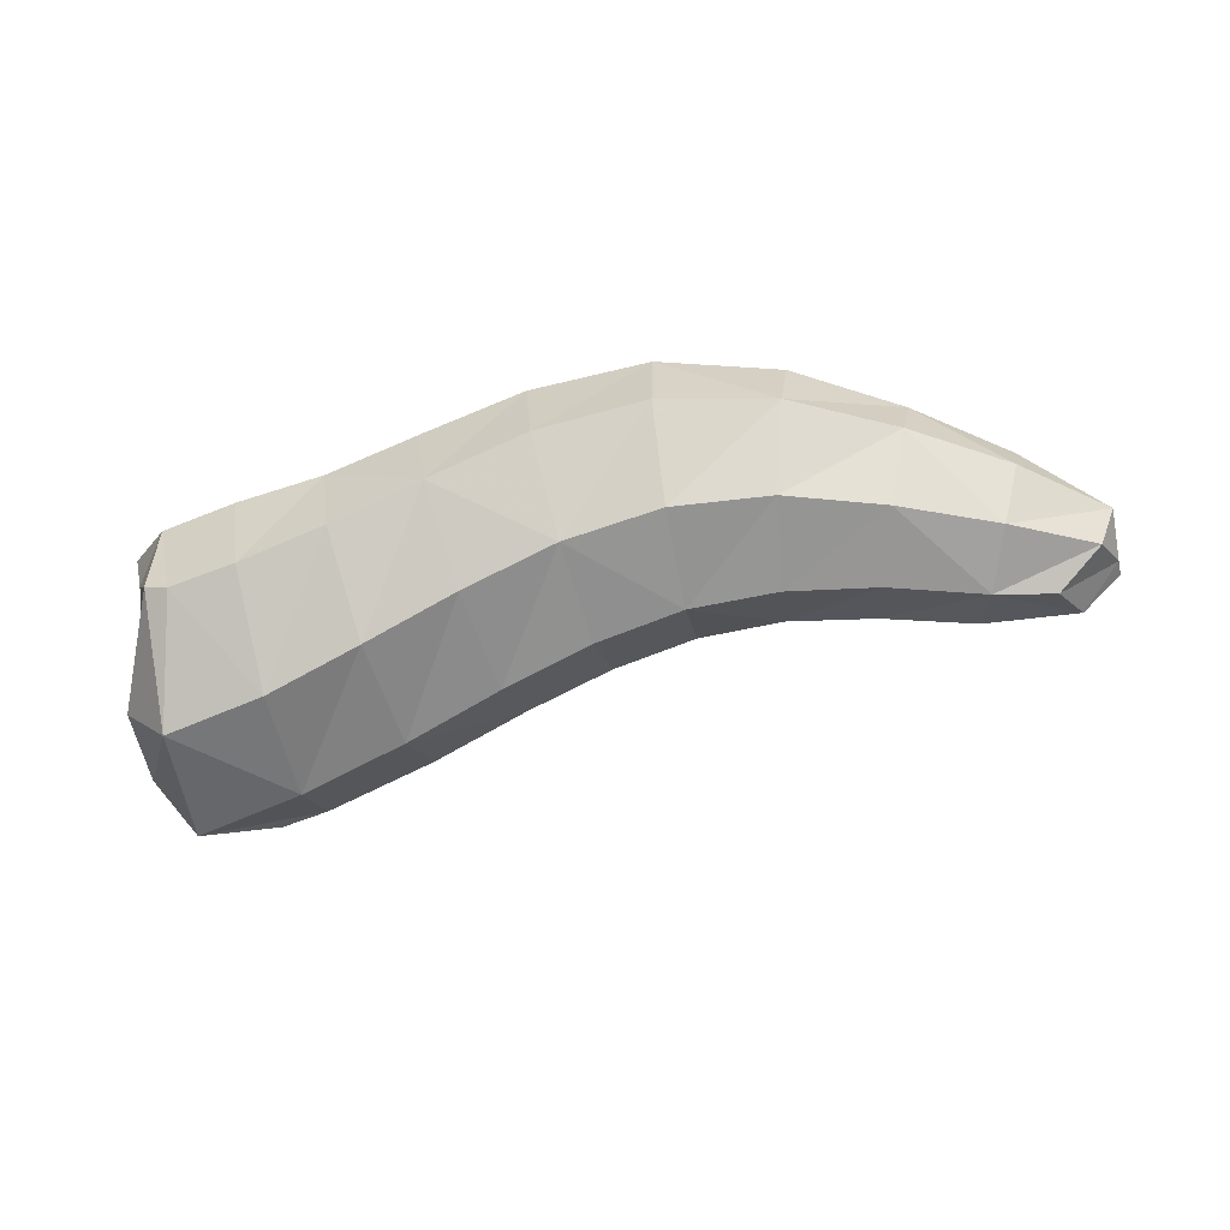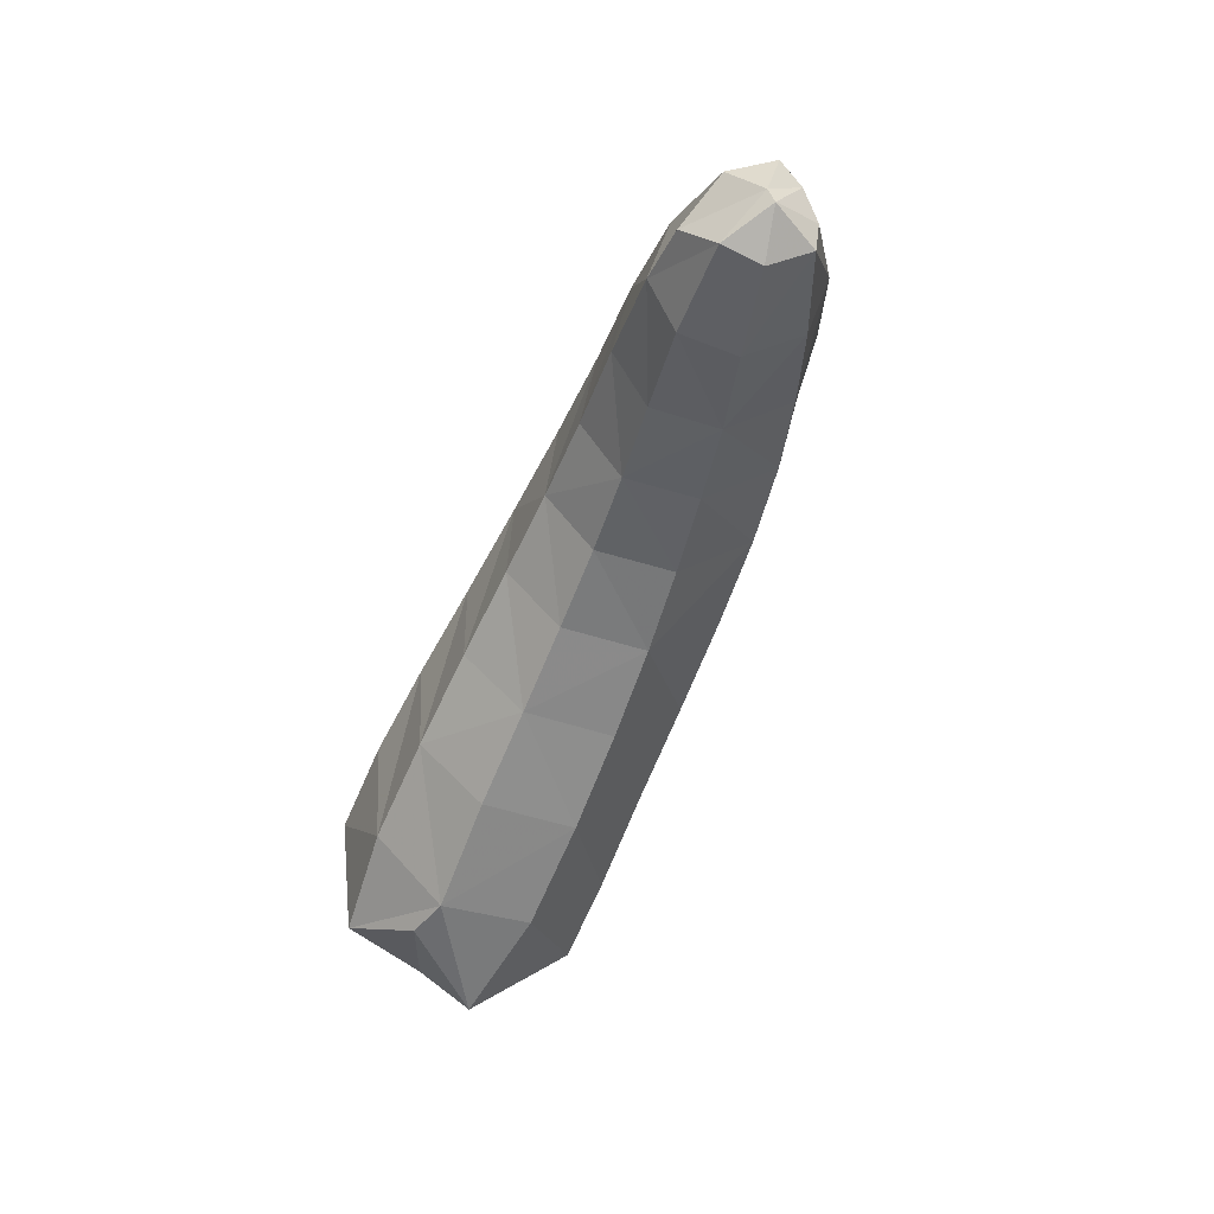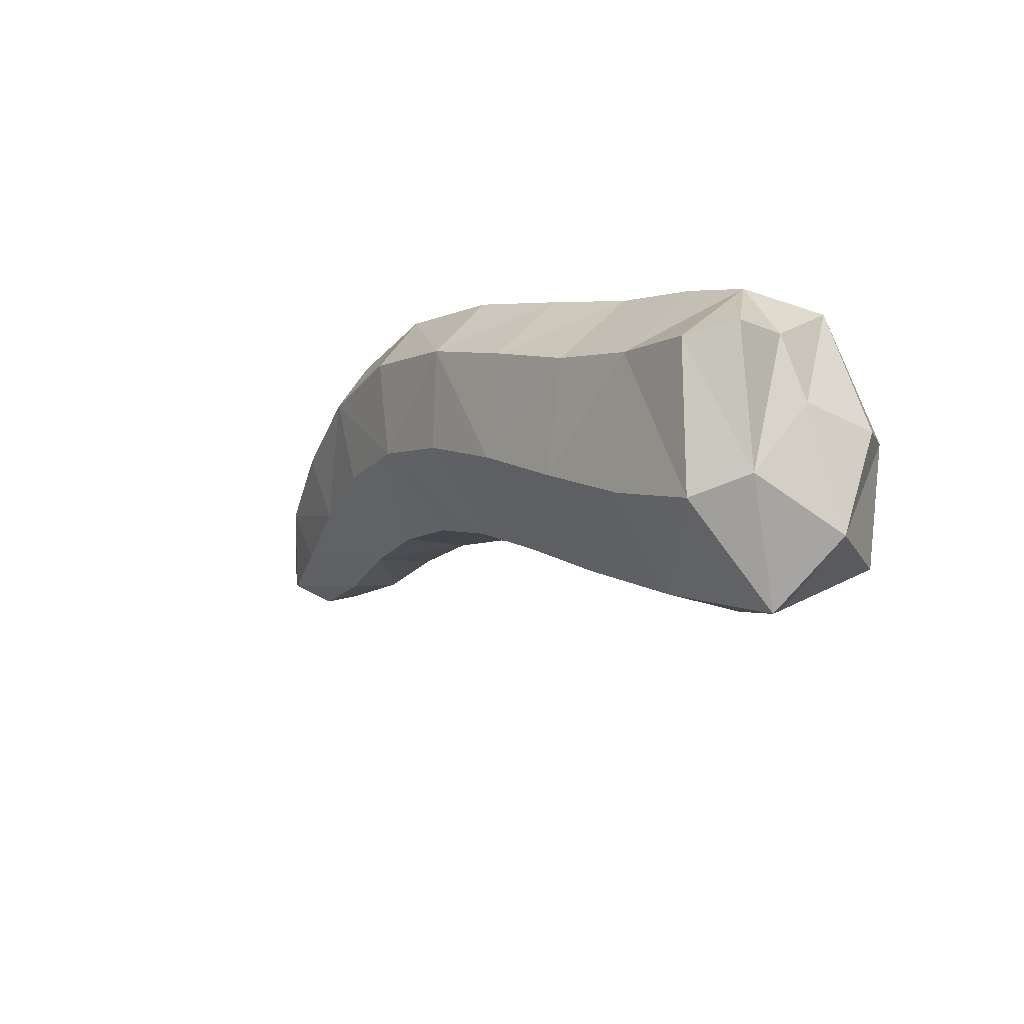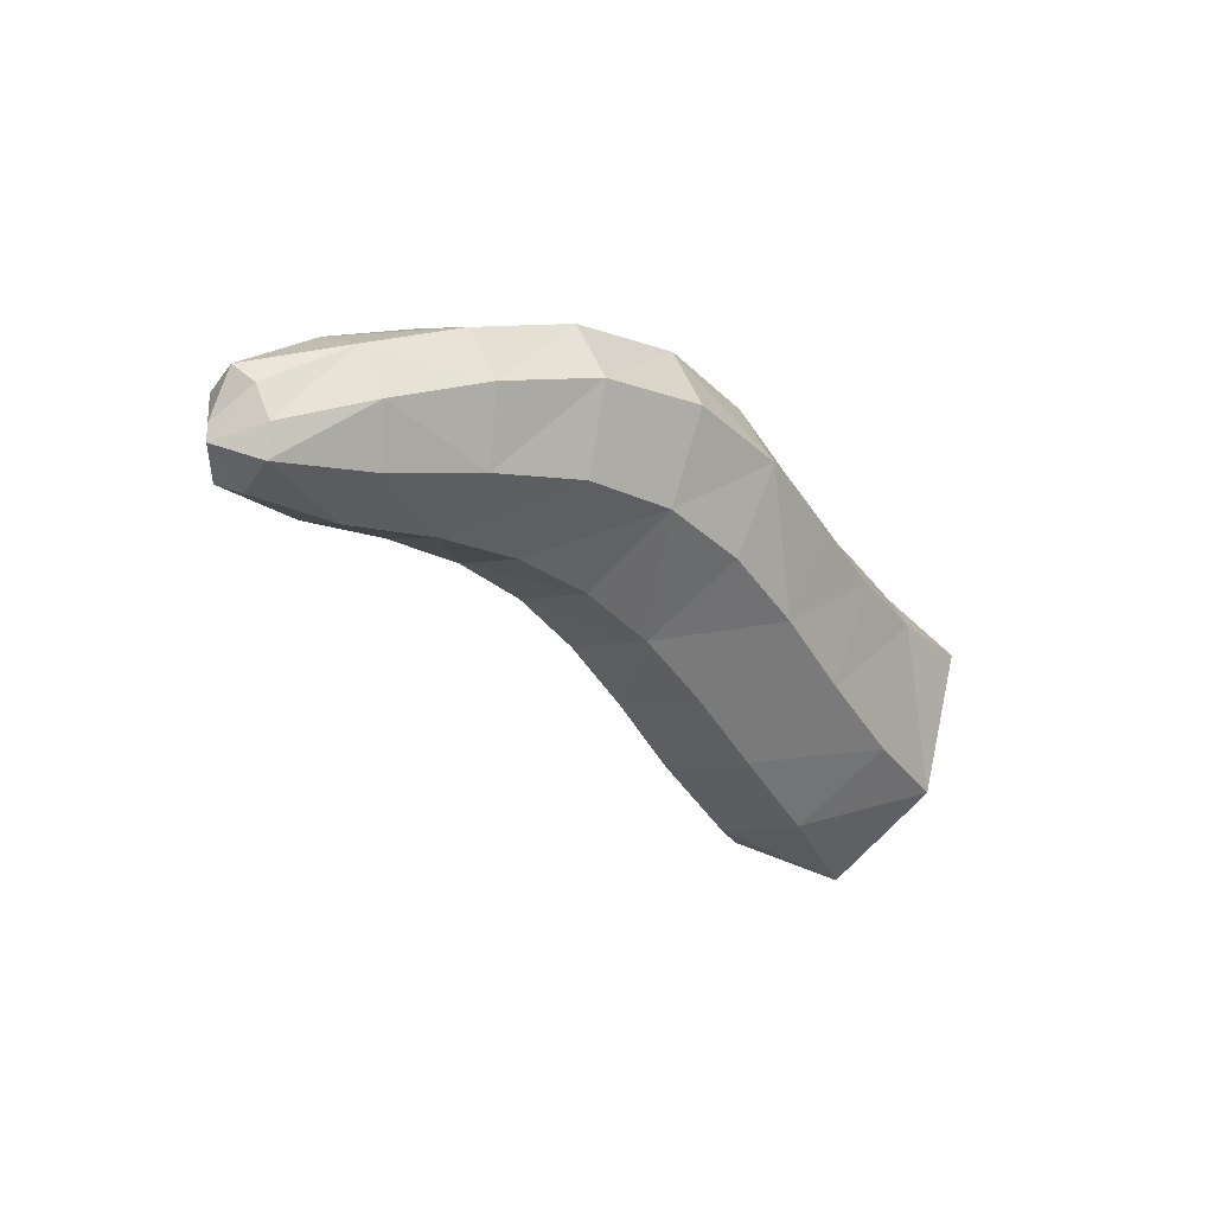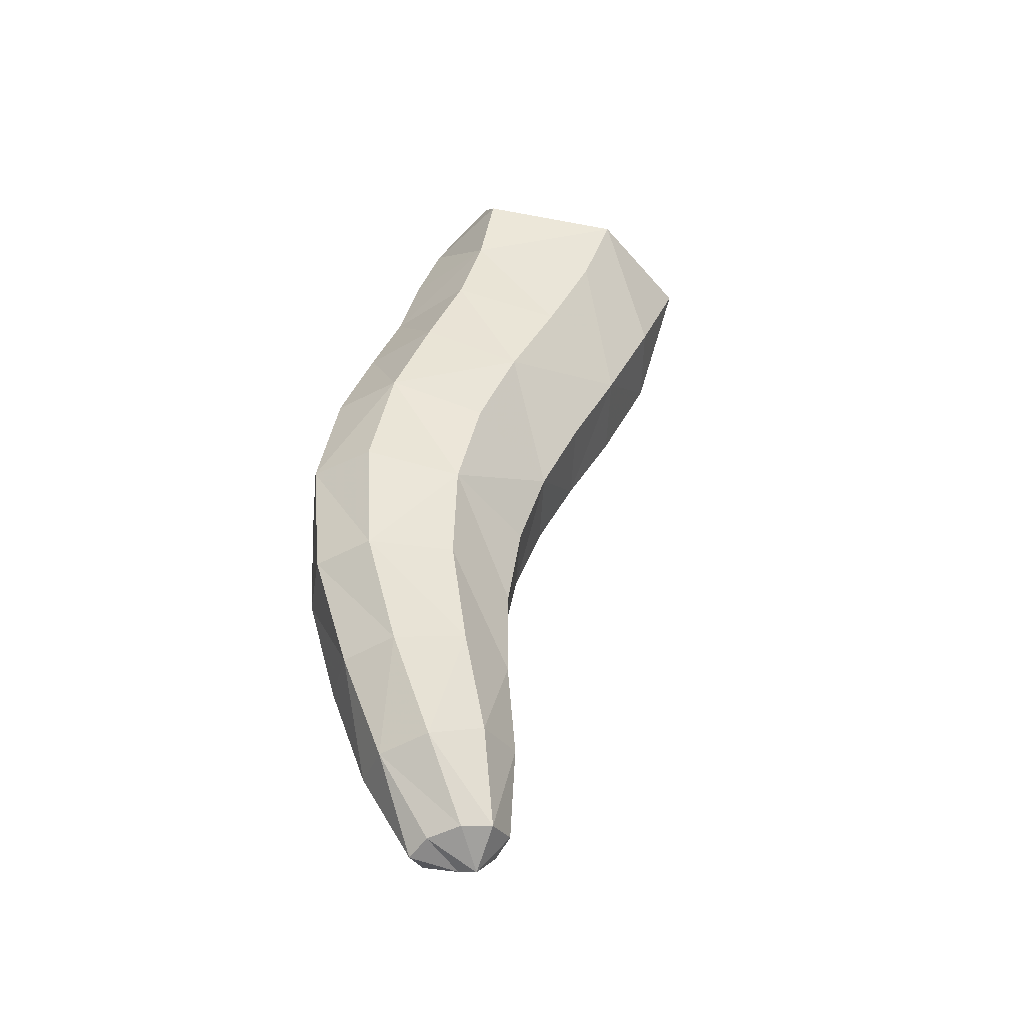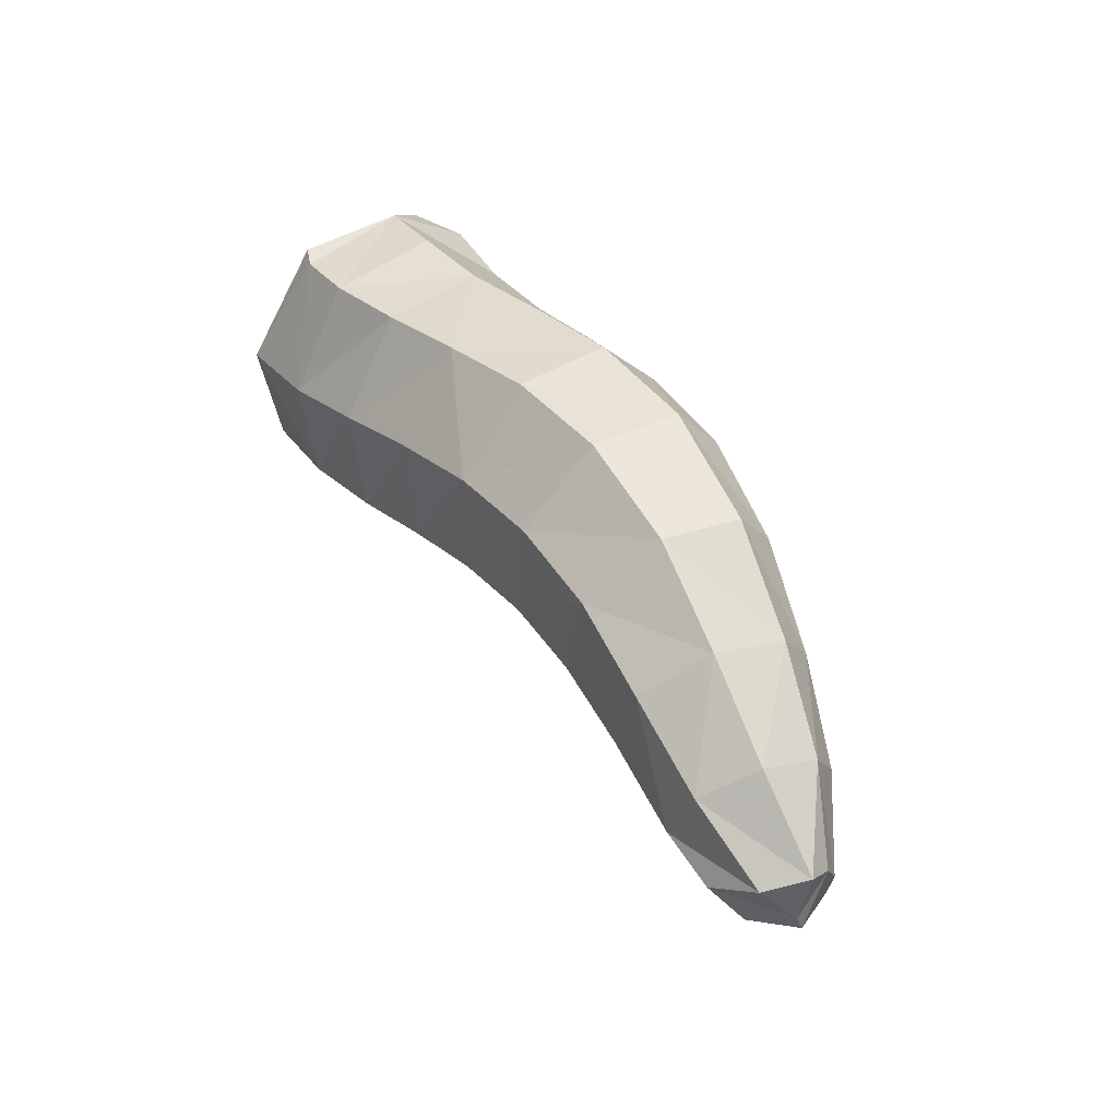
<metadata>
{"format":"obj","ext":"obj","renderer":"f3d","projection":"perspective","resolution":1024,"background":"white","views":[{"elev":-55.8,"azim":0.6,"up":"+Y"},{"elev":-36.6,"azim":70.8,"up":"+Z"},{"elev":-21.8,"azim":-125.3,"up":"+Z"},{"elev":-11.7,"azim":128.4,"up":"+Z"},{"elev":44.8,"azim":87.2,"up":"+Y"},{"elev":57.0,"azim":60.3,"up":"+Z"}]}
</metadata>
<code>
v 4.903 1.301 0.4444
v 4.971 1.102 0.9605
v 5.049 1.029 0.5525
v -0.5973 0.7882 0.6841
v 4.82 1.055 0.336
v 4.237 1.16 0.2753
v 4.314 1.51 0.472
v 4.415 1.611 0.8182
v 4.91 1.325 0.6384
v 4.932 1.239 0.8479
v 4.448 1.459 1.126
v 4.393 1.13 1.245
v 4.296 0.7715 1.067
v 4.869 0.8369 0.8847
v 5.021 1.001 0.663
v 4.81 0.821 0.4248
v -0.4514 0.7376 0.7109
v -0.609 1.443 0.6504
v -0.7642 1.32 0.33
v -0.7735 0.6348 -0.1144
v -0.4867 0.2703 0.004531
v -0.8603 1.716 0.2626
v -0.596 1.922 0.2103
v 0.05861 0.6412 -0.9819
v -0.3882 0.3288 -0.7891
v -0.758 0.8964 -0.8165
v -0.3818 1.13 -1.224
v 4.623 0.675 0.6568
v -0.7775 1.152 -0.06392
v -0.7402 1.556 -0.5868
v -0.4455 1.797 -0.6947
v 0.132 1.831 -0.4782
v 0.3182 1.307 -0.9418
v -0.06525 1.91 0.3275
v 0.486 1.958 0.4981
v 0.7396 1.876 -0.1693
v -0.1525 1.464 0.8321
v 0.3794 1.534 0.9745
v 0.9442 1.661 1.171
v 1.056 2.027 0.7415
v -0.05479 0.7721 0.8527
v 0.462 0.8964 1.026
v 1.018 1.039 1.234
v 1.627 1.188 1.456
v 1.583 1.782 1.394
v 0.6657 0.4436 0.509
v 1.222 0.5748 0.7783
v 1.791 0.6939 1.024
v 2.386 0.7776 1.192
v 2.317 1.28 1.607
v 1.438 0.5109 0.133
v 1.973 0.602 0.3893
v 2.501 0.6663 0.5756
v 3.045 0.69 0.6772
v 3.01 0.8092 1.246
v 2.079 0.905 -0.01021
v 2.58 0.9332 0.1892
v 3.091 0.923 0.3112
v 3.632 0.8763 0.3588
v 3.62 0.6771 0.7093
v 2.582 1.43 0.1555
v 3.111 1.377 0.2665
v 3.661 1.29 0.296
v 4.218 0.8172 0.3553
v 3.108 1.861 0.6284
v 3.719 1.701 0.5672
v 3.127 1.992 1.168
v 3.806 1.819 1.017
v 3.115 1.778 1.519
v 3.825 1.632 1.341
v 3.054 1.289 1.594
v 3.749 1.209 1.442
v 3.65 0.7815 1.189
v 4.236 0.6534 0.6689
v 2.329 1.845 1.547
v 2.39 2.096 1.17
v 1.683 2.092 0.9949
v 2.493 1.952 0.5768
v 1.892 1.969 0.4025
v 1.313 1.934 0.1377
v 2.062 1.449 -0.03833
v 1.531 1.427 -0.3059
v 0.9636 1.379 -0.6182
v 1.562 0.8522 -0.2762
v 0.9981 0.7809 -0.5938
v 0.3315 0.7322 -0.9343
v 0.8762 0.4128 -0.1734
v 0.2536 0.3291 -0.4805
v 0.1052 0.327 0.2387
g ZBrush_defualt_group
f 1 5 6 7
f 1 7 8 9
f 1 9 3 5
f 2 10 11 12
f 2 12 13 14
f 2 14 15 10
f 3 9 10 15
f 3 15 16 5
f 4 17 18 19
f 4 20 21 17
f 22 19 18 23
f 24 25 26 27
f 28 16 15 14
f 29 30 26 20
f 30 31 27 26
f 30 29 19 22
f 30 22 23 31
f 31 32 33 27
f 31 23 34 32
f 34 35 36 32
f 34 23 18 37
f 34 37 38 35
f 38 39 40 35
f 38 37 41 42
f 38 42 43 39
f 43 44 45 39
f 43 42 46 47
f 43 47 48 44
f 48 49 50 44
f 48 47 51 52
f 48 52 53 49
f 53 54 55 49
f 53 52 56 57
f 53 57 58 54
f 58 59 60 54
f 58 57 61 62
f 58 62 63 59
f 63 6 64 59
f 63 62 65 66
f 63 66 7 6
f 66 65 67 68
f 66 68 8 7
f 68 67 69 70
f 68 70 11 8
f 70 69 71 72
f 70 72 12 11
f 72 71 55 73
f 72 73 13 12
f 73 55 54 60
f 73 60 74 13
f 74 28 14 13
f 74 60 59 64
f 74 64 16 28
f 71 69 75 50
f 71 50 49 55
f 75 69 67 76
f 75 76 77 45
f 75 45 44 50
f 77 76 78 79
f 77 79 80 40
f 77 40 39 45
f 80 79 81 82
f 80 82 83 36
f 80 36 35 40
f 83 82 84 85
f 83 85 86 33
f 83 33 32 36
f 86 85 87 88
f 86 88 25 24
f 86 24 27 33
f 88 87 46 89
f 88 89 21 25
f 89 46 42 41
f 89 41 17 21
f 87 51 47 46
f 87 85 84 51
f 84 56 52 51
f 84 82 81 56
f 81 61 57 56
f 81 79 78 61
f 78 65 62 61
f 78 76 67 65
f 64 6 5 16
f 41 37 18 17
f 29 20 4 19
f 26 25 21 20
f 11 10 9 8

</code>
